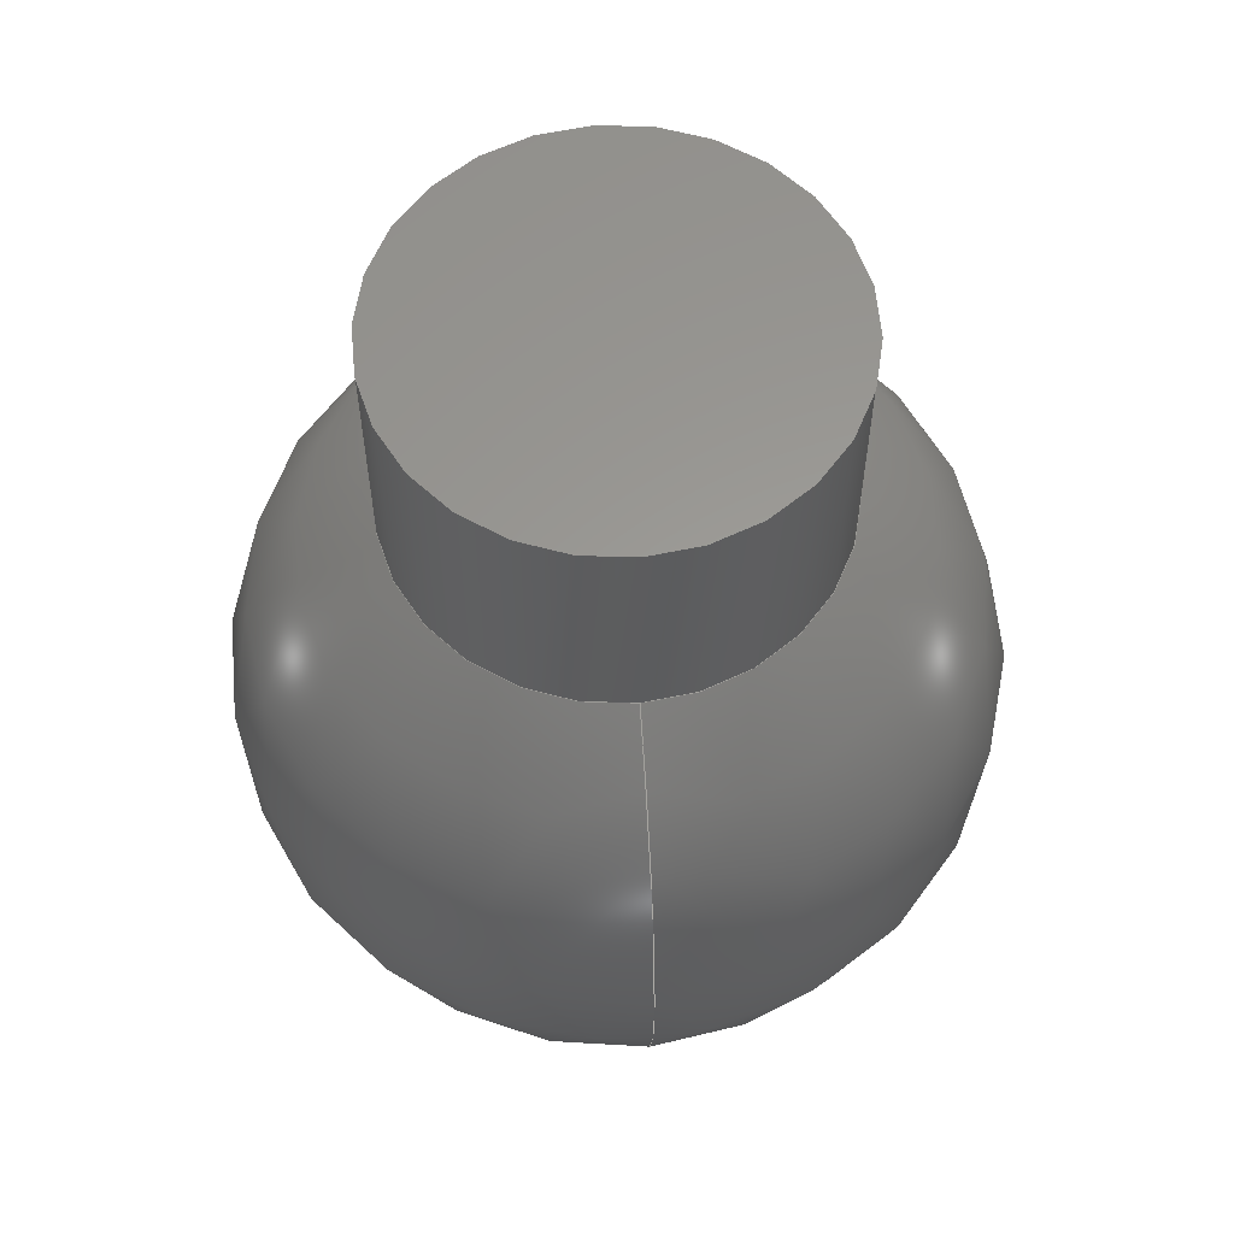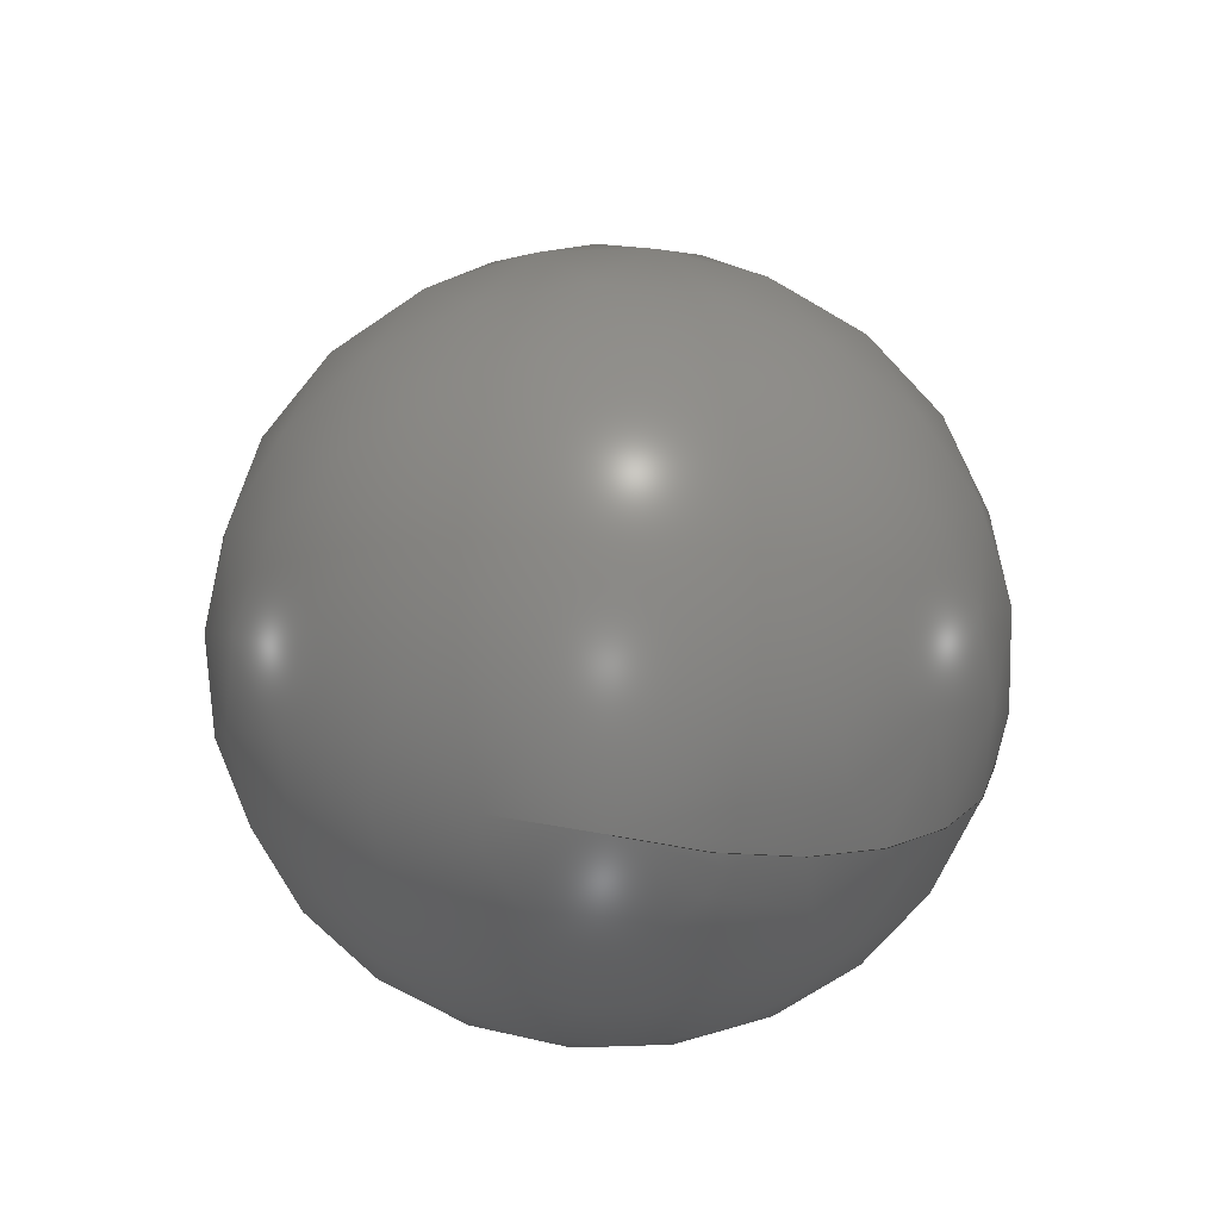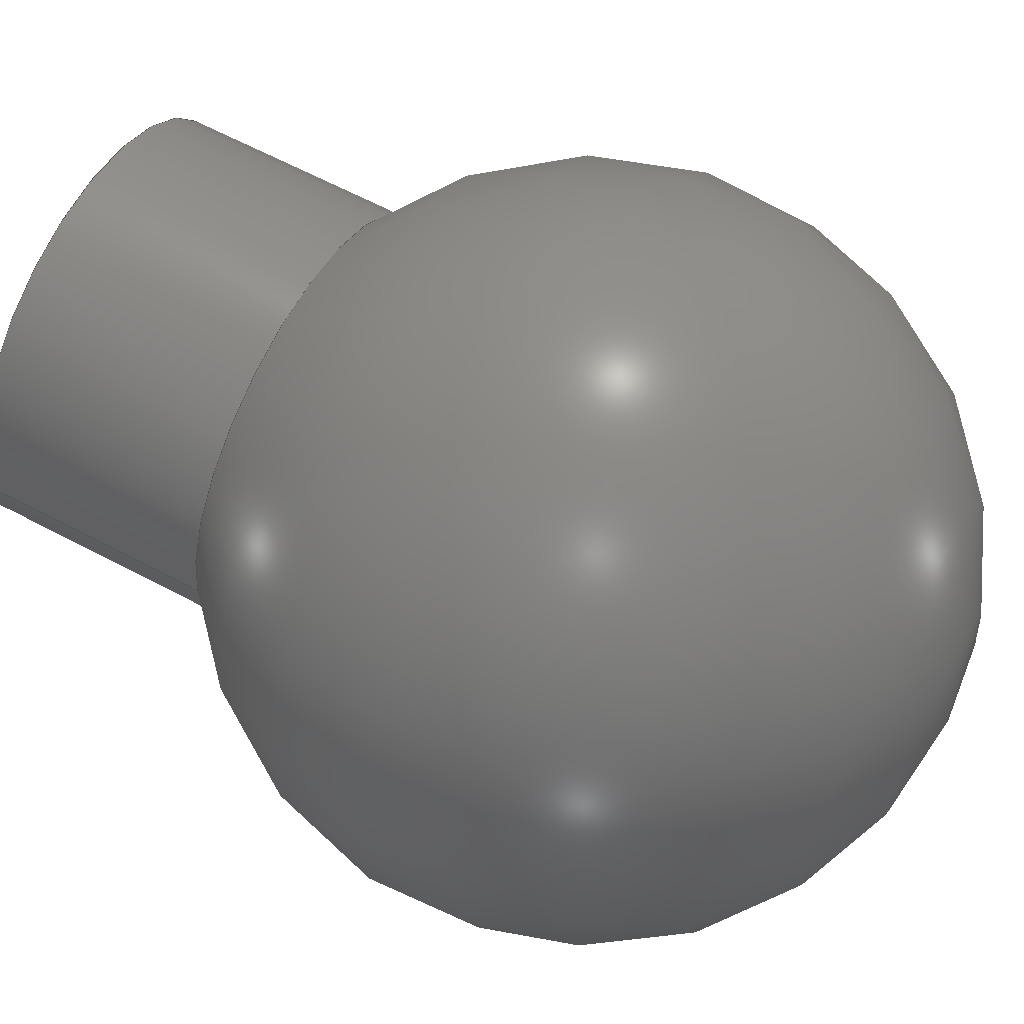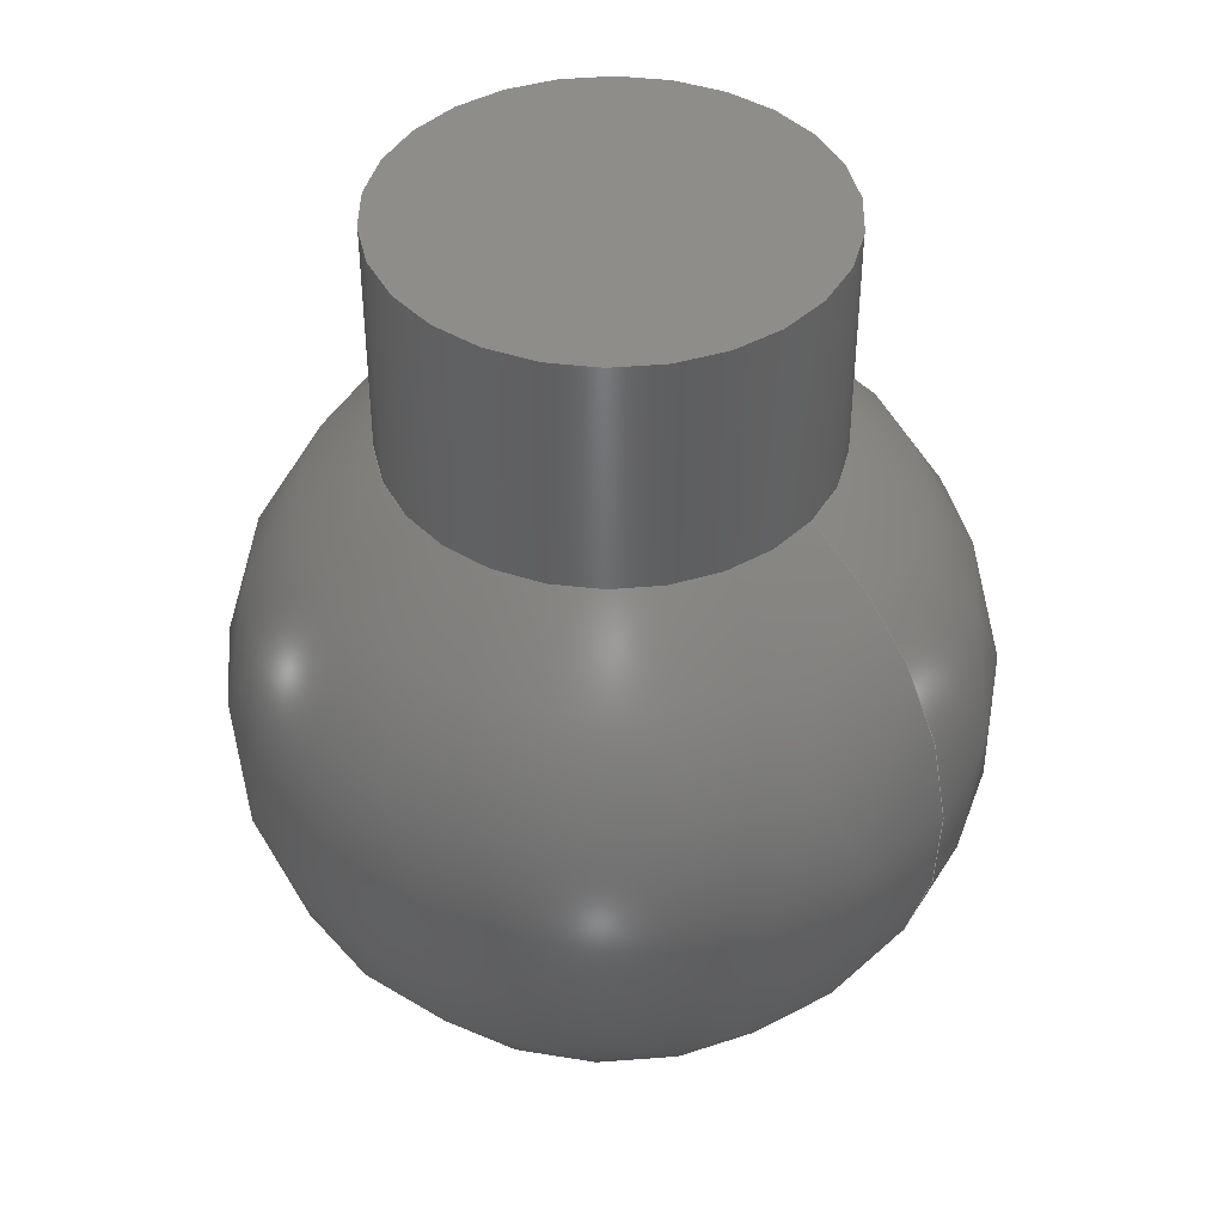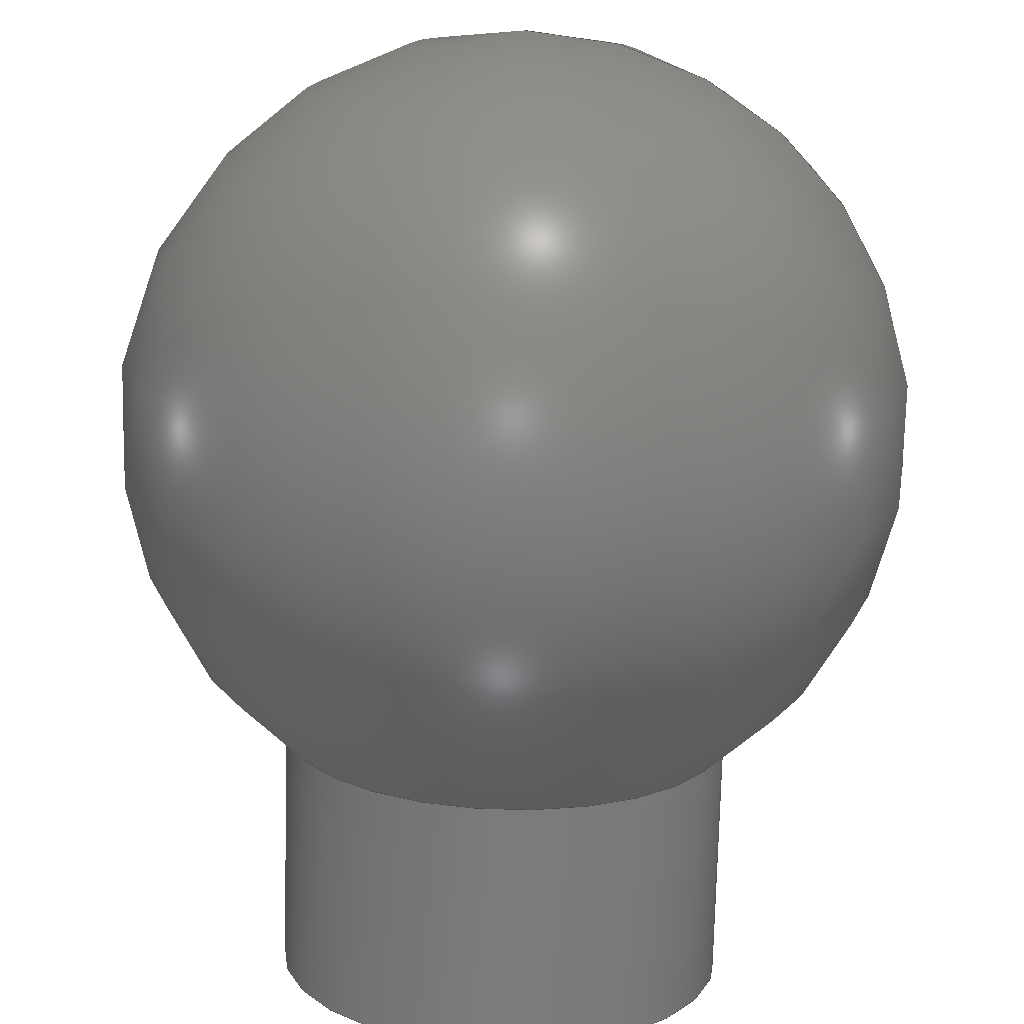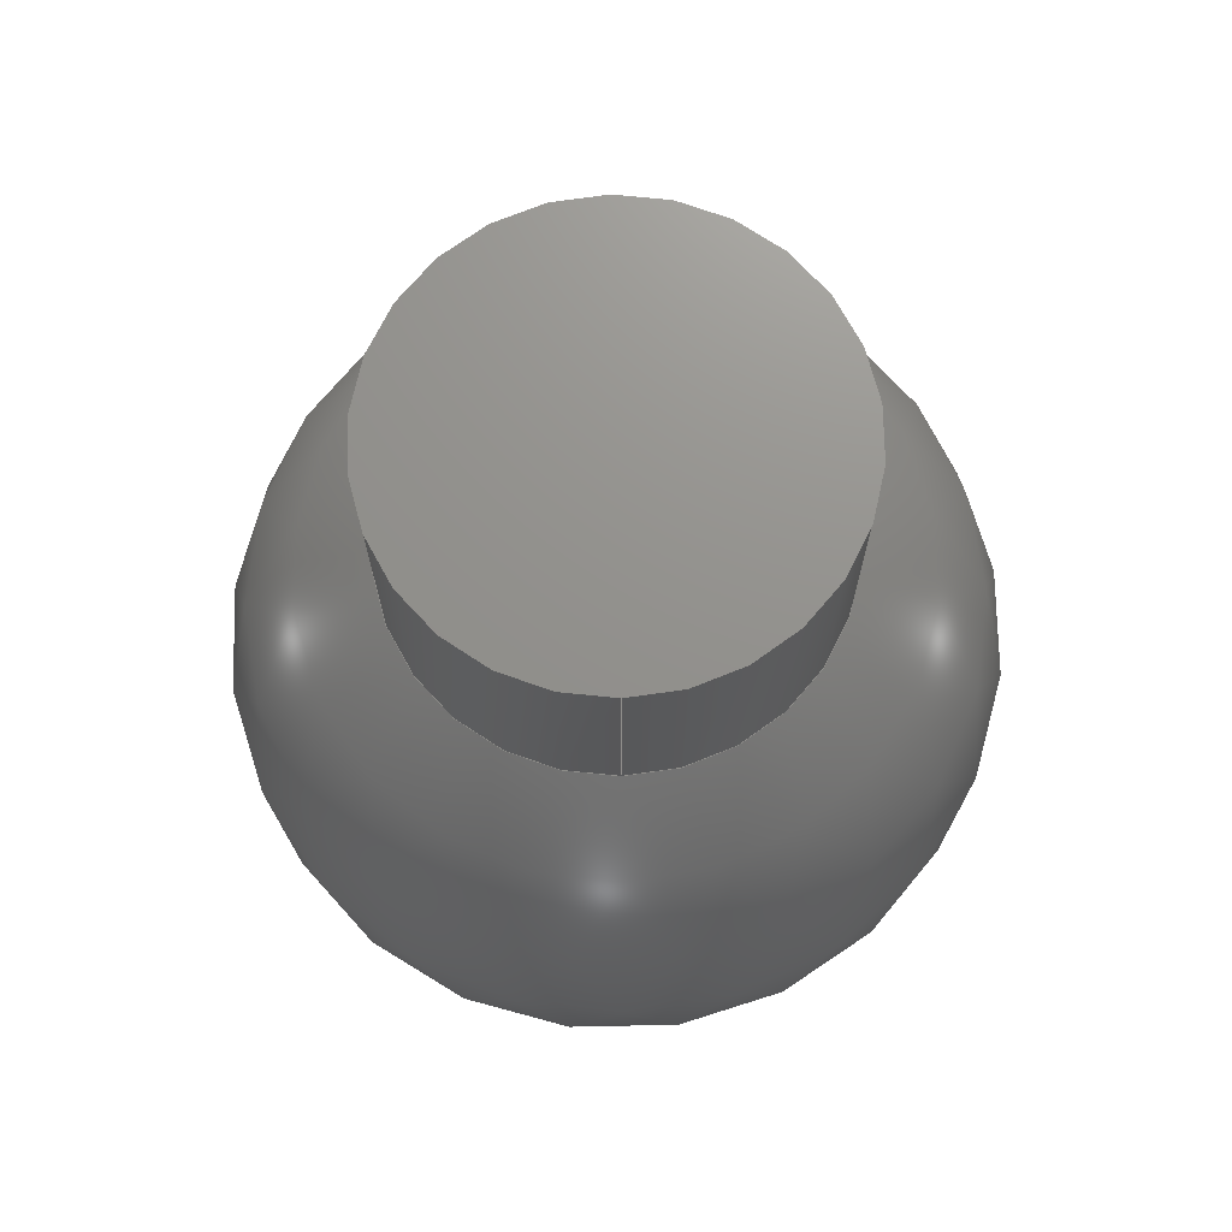
<metadata>
{"format":"step","ext":"step","renderer":"f3d","projection":"perspective","resolution":1024,"background":"white","views":[{"elev":59.8,"azim":-95.2,"up":"+Z"},{"elev":-66.6,"azim":165.6,"up":"+Z"},{"elev":62.8,"azim":118.4,"up":"+Y"},{"elev":42.5,"azim":-144.3,"up":"+Z"},{"elev":-74.9,"azim":178.5,"up":"+Y"},{"elev":72.0,"azim":88.8,"up":"+Z"}]}
</metadata>
<code>
ISO-10303-21;
DATA;
#1 = MECHANICAL_DESIGN_GEOMETRIC_PRESENTATION_REPRESENTATION( ' ', ( #7, #8, #9 ), #6 );
#2 = PRODUCT_DEFINITION_CONTEXT( '', #10, 'design' );
#3 = APPLICATION_PROTOCOL_DEFINITION( 'international standard', 'automotive_design', 2001, #10 );
#4 = PRODUCT_CATEGORY_RELATIONSHIP( 'NONE', 'NONE', #11, #12 );
#5 = SHAPE_DEFINITION_REPRESENTATION( #13, #14 );
#6 =  ( GEOMETRIC_REPRESENTATION_CONTEXT( 3 )GLOBAL_UNCERTAINTY_ASSIGNED_CONTEXT( ( #15 ) )GLOBAL_UNIT_ASSIGNED_CONTEXT( ( #16, #17, #18 ) )REPRESENTATION_CONTEXT( 'NONE', 'WORKSPACE' ) );
#7 = STYLED_ITEM( '', ( #19 ), #20 );
#8 = STYLED_ITEM( '', ( #21 ), #22 );
#9 = STYLED_ITEM( '', ( #23 ), #24 );
#10 = APPLICATION_CONTEXT( 'core data for automotive mechanical design processes' );
#11 = PRODUCT_CATEGORY( 'part', 'NONE' );
#12 = PRODUCT_RELATED_PRODUCT_CATEGORY( 'detail', ' ', ( #25 ) );
#13 = PRODUCT_DEFINITION_SHAPE( 'NONE', 'NONE', #26 );
#14 = ADVANCED_BREP_SHAPE_REPRESENTATION( 'Part 1', ( #27, #28 ), #6 );
#15 = UNCERTAINTY_MEASURE_WITH_UNIT( LENGTH_MEASURE( 1e-17 ), #16, '', '' );
#16 =  ( CONVERSION_BASED_UNIT( 'METRE', #29 )LENGTH_UNIT(  )NAMED_UNIT( #30 ) );
#17 =  ( NAMED_UNIT( #31 )PLANE_ANGLE_UNIT(  )SI_UNIT( $, .RADIAN. ) );
#18 =  ( NAMED_UNIT( #31 )SI_UNIT( $, .STERADIAN. )SOLID_ANGLE_UNIT(  ) );
#19 = PRESENTATION_STYLE_ASSIGNMENT( ( #32 ) );
#20 = ADVANCED_FACE( '', ( #33 ), #34, .T. );
#21 = PRESENTATION_STYLE_ASSIGNMENT( ( #35 ) );
#22 = ADVANCED_FACE( '', ( #36, #37 ), #38, .T. );
#23 = PRESENTATION_STYLE_ASSIGNMENT( ( #39 ) );
#24 = ADVANCED_FACE( '', ( #40, #41 ), #42, .T. );
#25 = PRODUCT( 'Part 1', 'Part 1', 'PART-Part 1-DESC', ( #43 ) );
#26 = PRODUCT_DEFINITION( 'NONE', 'NONE', #44, #2 );
#27 = MANIFOLD_SOLID_BREP( 'Part 1', #45 );
#28 = AXIS2_PLACEMENT_3D( '', #46, #47, #48 );
#29 = LENGTH_MEASURE_WITH_UNIT( LENGTH_MEASURE( 1 ), #49 );
#30 = DIMENSIONAL_EXPONENTS( 1, 0, 0, 0, 0, 0, 0 );
#31 = DIMENSIONAL_EXPONENTS( 0, 0, 0, 0, 0, 0, 0 );
#32 = SURFACE_STYLE_USAGE( .BOTH., #50 );
#33 = FACE_OUTER_BOUND( '', #51, .T. );
#34 = PLANE( '', #52 );
#35 = SURFACE_STYLE_USAGE( .BOTH., #53 );
#36 = FACE_OUTER_BOUND( '', #54, .T. );
#37 = FACE_OUTER_BOUND( '', #55, .T. );
#38 = CYLINDRICAL_SURFACE( '', #56, 0.002725 );
#39 = SURFACE_STYLE_USAGE( .BOTH., #57 );
#40 = FACE_BOUND( '', #58, .T. );
#41 = FACE_OUTER_BOUND( '', #59, .T. );
#42 = SPHERICAL_SURFACE( '', #60, 0.00475 );
#43 = PRODUCT_CONTEXT( '', #10, 'mechanical' );
#44 = PRODUCT_DEFINITION_FORMATION_WITH_SPECIFIED_SOURCE( ' ', 'NONE', #25, .NOT_KNOWN. );
#45 = CLOSED_SHELL( '', ( #22, #24, #20 ) );
#46 = CARTESIAN_POINT( '', ( 0, 0, 0 ) );
#47 = DIRECTION( '', ( 0, 0, 1 ) );
#48 = DIRECTION( '', ( 1, 0, 0 ) );
#49 =  ( LENGTH_UNIT(  )NAMED_UNIT( #30 )SI_UNIT( $, .METRE. ) );
#50 = SURFACE_SIDE_STYLE( '', ( #61 ) );
#51 = EDGE_LOOP( '', ( #62 ) );
#52 = AXIS2_PLACEMENT_3D( '', #63, #64, #65 );
#53 = SURFACE_SIDE_STYLE( '', ( #66 ) );
#54 = EDGE_LOOP( '', ( #67 ) );
#55 = EDGE_LOOP( '', ( #68 ) );
#56 = AXIS2_PLACEMENT_3D( '', #69, #70, #71 );
#57 = SURFACE_SIDE_STYLE( '', ( #72 ) );
#58 = VERTEX_LOOP( '', #73 );
#59 = EDGE_LOOP( '', ( #74 ) );
#60 = AXIS2_PLACEMENT_3D( '', #75, #76, #77 );
#61 = SURFACE_STYLE_FILL_AREA( #78 );
#62 = ORIENTED_EDGE( '', *, *, #79, .T. );
#63 = CARTESIAN_POINT( '', ( 0.001362, 0, 0 ) );
#64 = DIRECTION( '', ( 0, 0, 1 ) );
#65 = DIRECTION( '', ( 1, 0, 0 ) );
#66 = SURFACE_STYLE_FILL_AREA( #80 );
#67 = ORIENTED_EDGE( '', *, *, #81, .T. );
#68 = ORIENTED_EDGE( '', *, *, #79, .F. );
#69 = CARTESIAN_POINT( '', ( 0, 0, -0.00582 ) );
#70 = DIRECTION( '', ( -0, -0, -1 ) );
#71 = DIRECTION( '', ( 1, 0, 0 ) );
#72 = SURFACE_STYLE_FILL_AREA( #82 );
#73 = VERTEX_POINT( '', #83 );
#74 = ORIENTED_EDGE( '', *, *, #81, .F. );
#75 = CARTESIAN_POINT( '', ( 2.98e-18, 0, -0.006891 ) );
#76 = DIRECTION( '', ( 0, 0, 1 ) );
#77 = DIRECTION( '', ( -1, 0, 0 ) );
#78 = FILL_AREA_STYLE( '', ( #84 ) );
#79 = EDGE_CURVE( '', #85, #85, #86, .T. );
#80 = FILL_AREA_STYLE( '', ( #87 ) );
#81 = EDGE_CURVE( '', #88, #88, #89, .T. );
#82 = FILL_AREA_STYLE( '', ( #90 ) );
#83 = CARTESIAN_POINT( '', ( 2.689e-18, 0, -0.01164 ) );
#84 = FILL_AREA_STYLE_COLOUR( '', #91 );
#85 = VERTEX_POINT( '', #92 );
#86 = CIRCLE( '', #93, 0.002725 );
#87 = FILL_AREA_STYLE_COLOUR( '', #94 );
#88 = VERTEX_POINT( '', #95 );
#89 = CIRCLE( '', #96, 0.002725 );
#90 = FILL_AREA_STYLE_COLOUR( '', #97 );
#91 = COLOUR_RGB( '', 0.6039, 0.6471, 0.6863 );
#92 = CARTESIAN_POINT( '', ( 0.002725, 0, 0 ) );
#93 = AXIS2_PLACEMENT_3D( '', #98, #99, #100 );
#94 = COLOUR_RGB( '', 0.6039, 0.6471, 0.6863 );
#95 = CARTESIAN_POINT( '', ( 0.002725, 0, -0.003 ) );
#96 = AXIS2_PLACEMENT_3D( '', #101, #102, #103 );
#97 = COLOUR_RGB( '', 0.6039, 0.6471, 0.6863 );
#98 = CARTESIAN_POINT( '', ( 0, 0, 0 ) );
#99 = DIRECTION( '', ( 0, 0, 1 ) );
#100 = DIRECTION( '', ( 1, 0, 0 ) );
#101 = CARTESIAN_POINT( '', ( 0, 0, -0.003 ) );
#102 = DIRECTION( '', ( 0, 0, 1 ) );
#103 = DIRECTION( '', ( 1, 0, 0 ) );
ENDSEC;
END-ISO-10303-21;

</code>
